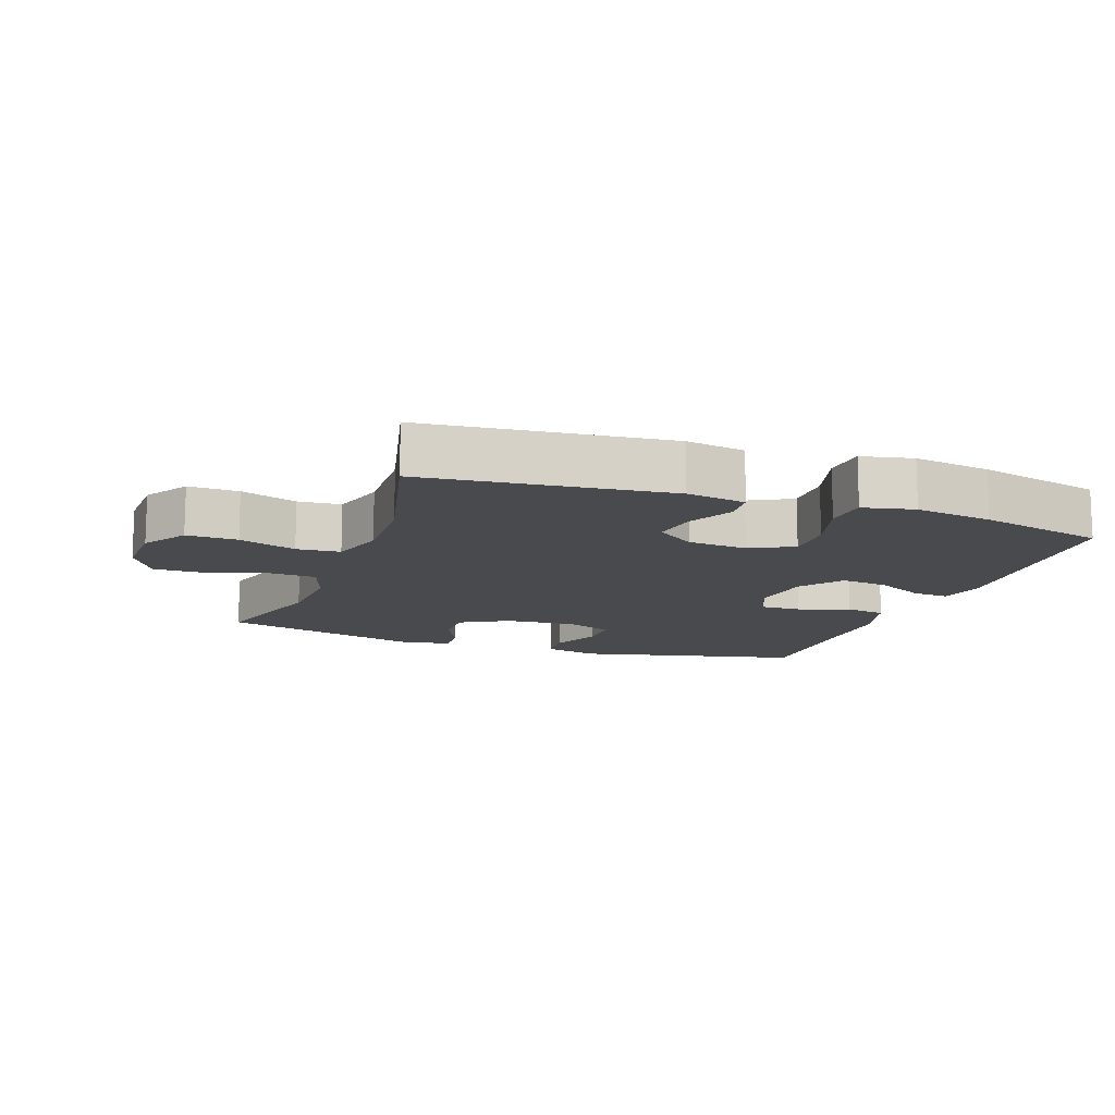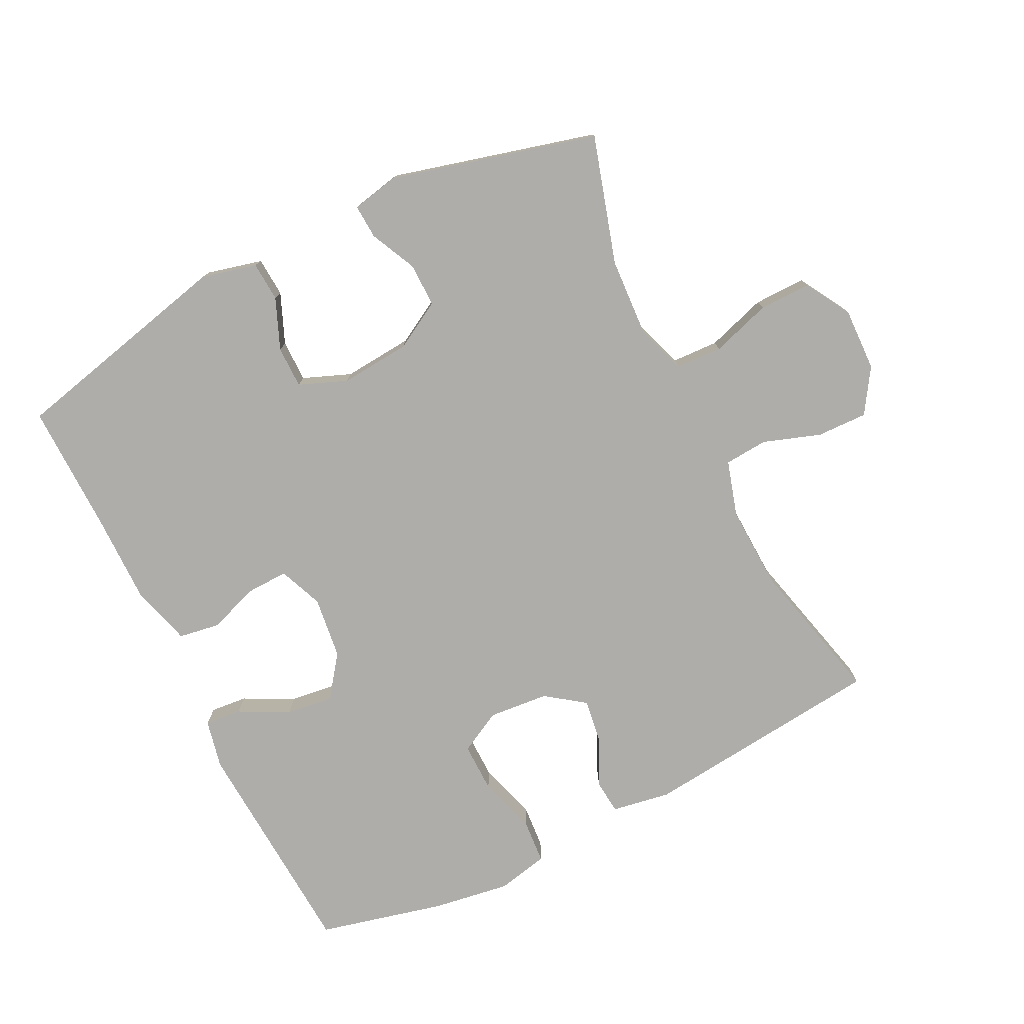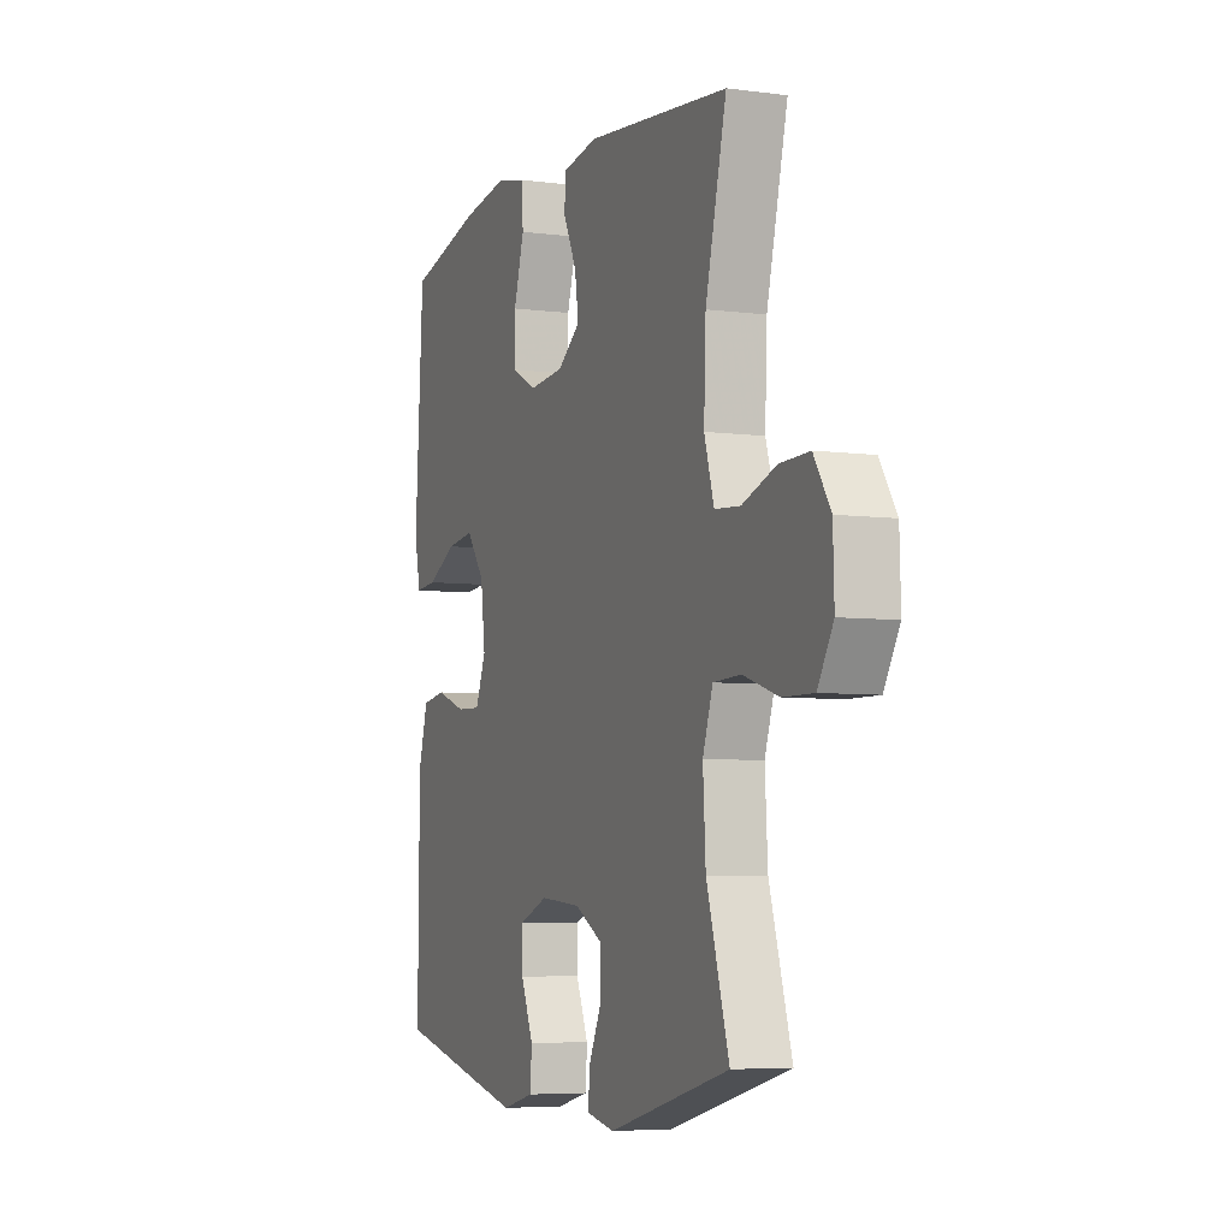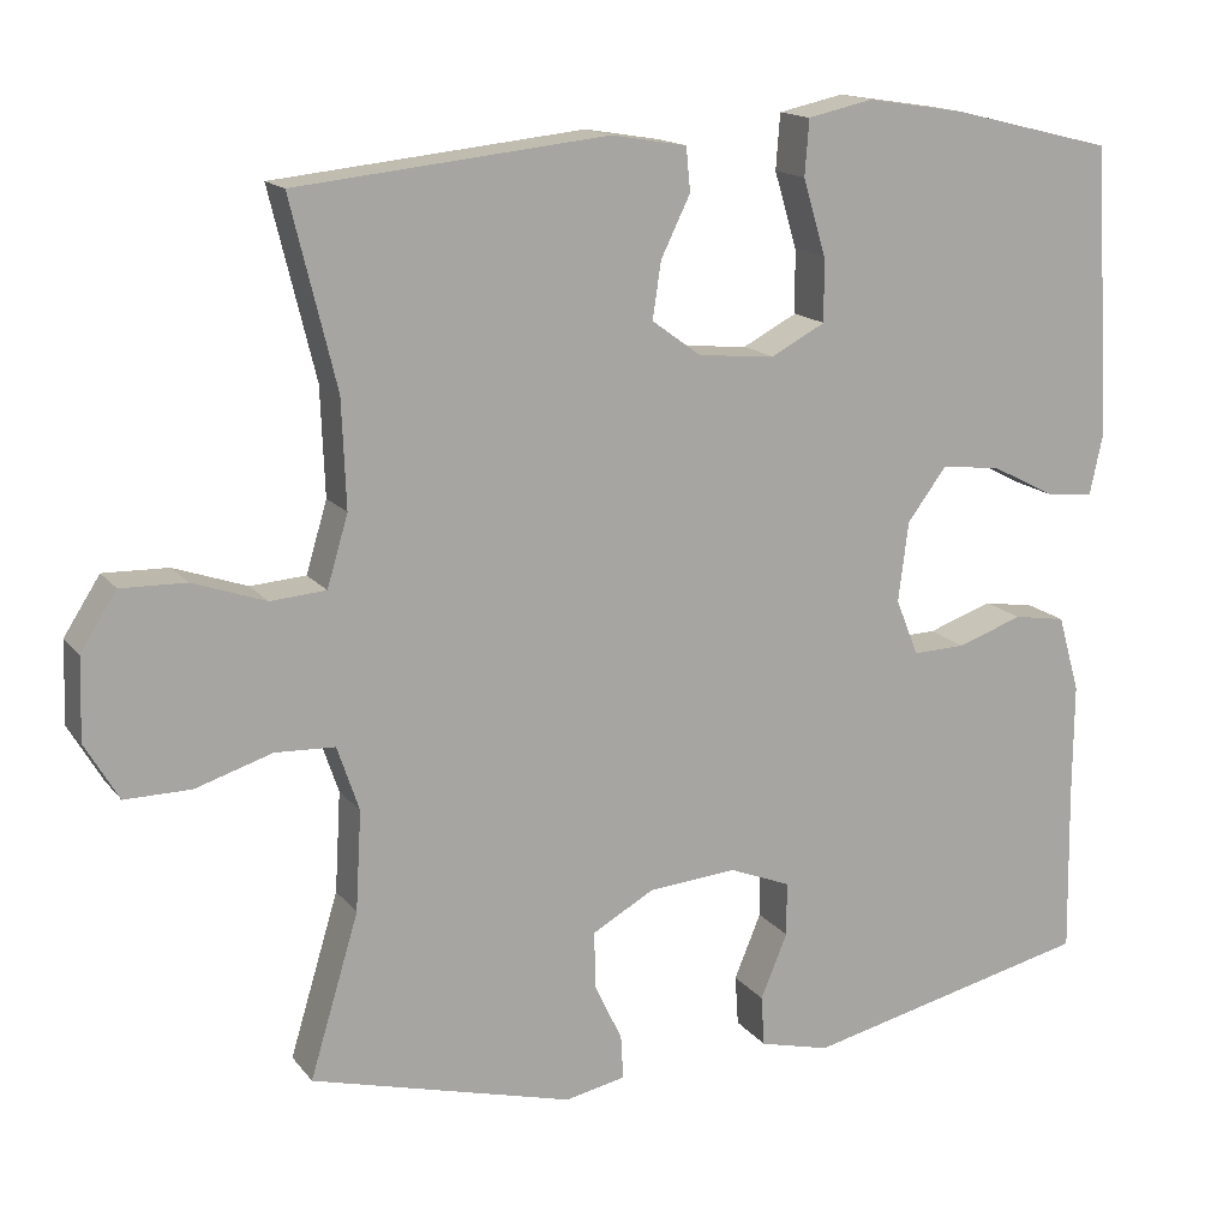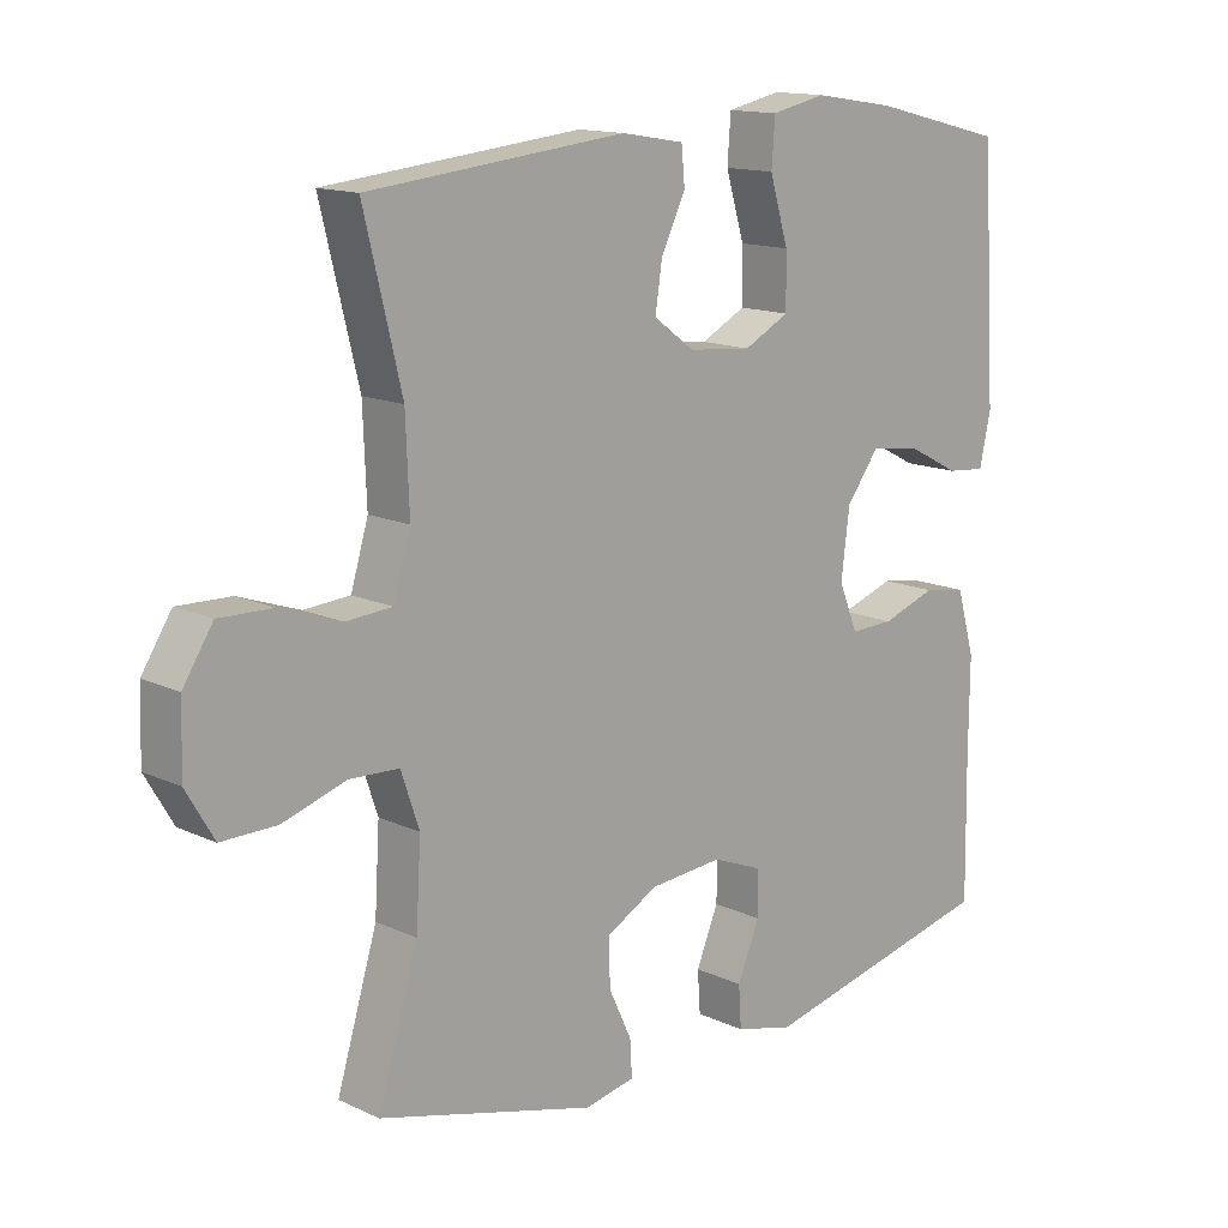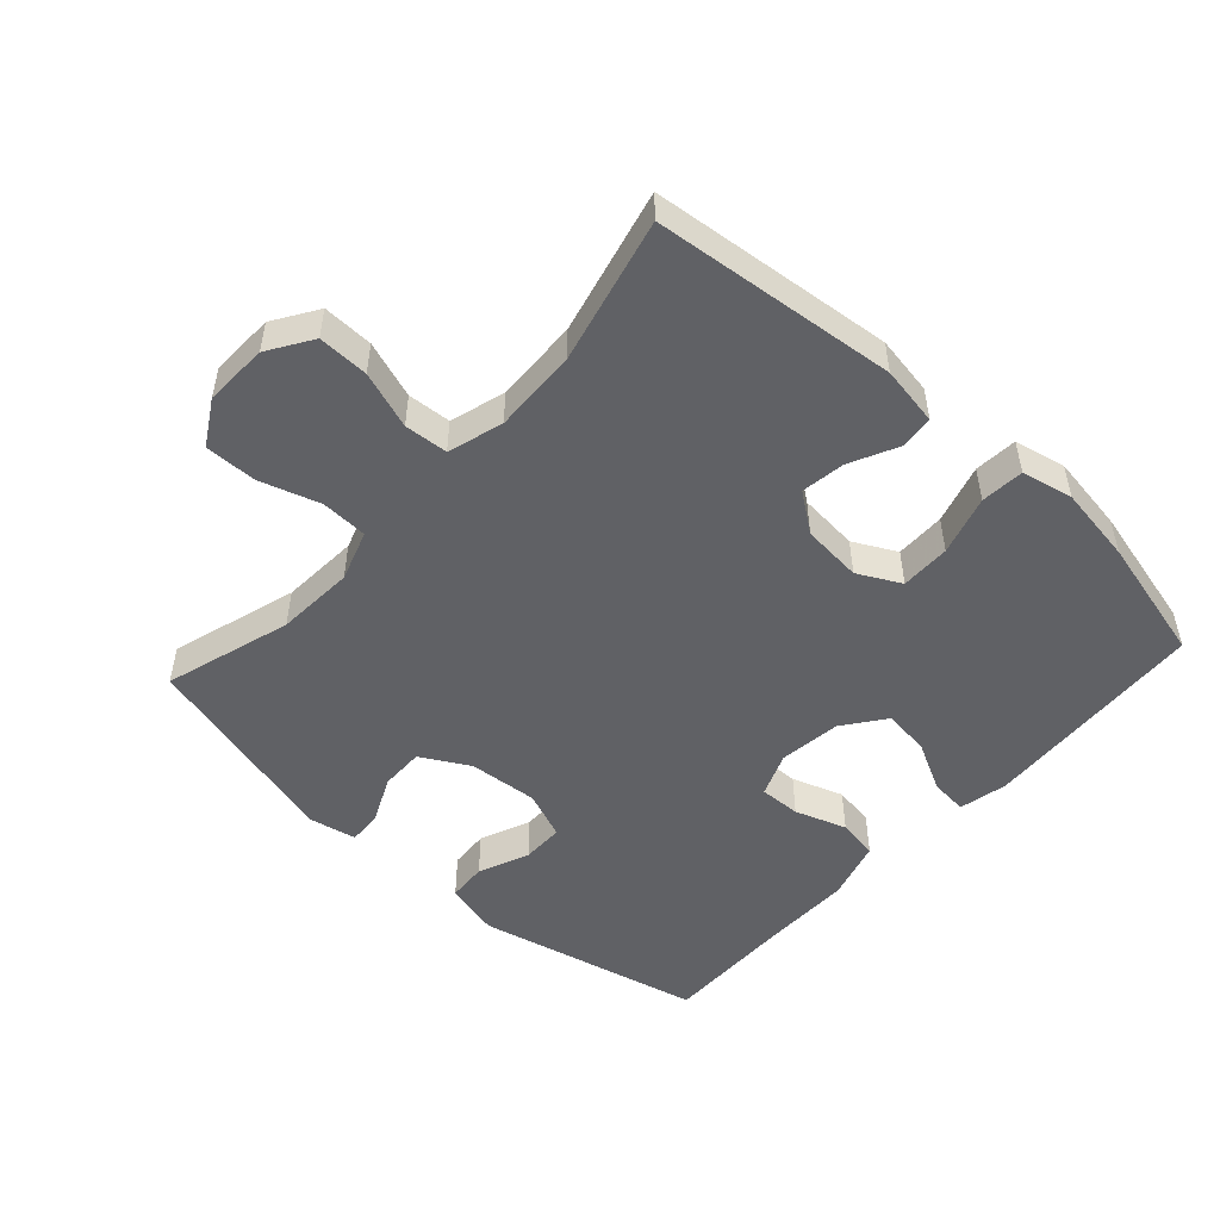
<metadata>
{"format":"obj","ext":"obj","renderer":"f3d","projection":"perspective","resolution":1024,"background":"white","views":[{"elev":-12.8,"azim":-19.6,"up":"+Y"},{"elev":-77.3,"azim":-153.5,"up":"+Y"},{"elev":-5.7,"azim":-112.0,"up":"+Z"},{"elev":15.3,"azim":-24.4,"up":"+Z"},{"elev":14.0,"azim":-44.1,"up":"+Z"},{"elev":-50.4,"azim":-42.3,"up":"+Y"}]}
</metadata>
<code>
v 0.5 0.07 -0.5
v 0.156 0.07 -0.58
v 0.072 0.07 -0.559
v 0.068 0.07 -0.499
v 0.1 0.07 -0.422
v 0.1 0.07 -0.358
v 0.027 0.07 -0.329
v -0.079 0.07 -0.338
v -0.152 0.07 -0.379
v -0.151 0.07 -0.446
v -0.118 0.07 -0.516
v -0.115 0.07 -0.568
v -0.187 0.07 -0.583
v -0.5 0.07 -0.5
v -0.442 0.07 -0.307
v -0.435 0.07 -0.188
v -0.461 0.07 -0.111
v -0.532 0.07 -0.108
v -0.623 0.07 -0.137
v -0.702 0.07 -0.138
v -0.742 0.07 -0.07
v -0.739 0.07 0.027
v -0.696 0.07 0.094
v -0.619 0.07 0.092
v -0.532 0.07 0.062
v -0.466 0.07 0.067
v -0.441 0.07 0.151
v -0.446 0.07 0.279
v -0.5 0.07 0.5
v -0.13 0.07 0.539
v -0.04 0.07 0.524
v -0.035 0.07 0.472
v -0.07 0.07 0.4
v -0.08 0.07 0.333
v -0.021 0.07 0.29
v 0.07 0.07 0.282
v 0.135 0.07 0.316
v 0.134 0.07 0.392
v 0.107 0.07 0.482
v 0.112 0.07 0.548
v 0.19 0.07 0.565
v 0.308 0.07 0.547
v 0.5 0.07 0.5
v 0.521 0.07 0.155
v 0.505 0.07 0.081
v 0.449 0.07 0.086
v 0.373 0.07 0.125
v 0.301 0.07 0.134
v 0.254 0.07 0.071
v 0.242 0.07 -0.024
v 0.269 0.07 -0.091
v 0.332 0.07 -0.089
v 0.41 0.07 -0.062
v 0.472 0.07 -0.072
v 0.498 0.07 -0.163
v 0.497 0.07 -0.299
v 0.5 0 -0.5
v 0.156 0 -0.58
v 0.072 0 -0.559
v 0.068 0 -0.499
v 0.1 0 -0.422
v 0.1 0 -0.358
v 0.027 0 -0.329
v -0.079 0 -0.338
v -0.152 0 -0.379
v -0.151 0 -0.446
v -0.118 0 -0.516
v -0.115 0 -0.568
v -0.187 0 -0.583
v -0.5 0 -0.5
v -0.442 0 -0.307
v -0.435 0 -0.188
v -0.461 0 -0.111
v -0.532 0 -0.108
v -0.623 0 -0.137
v -0.702 0 -0.138
v -0.742 0 -0.07
v -0.739 0 0.027
v -0.696 0 0.094
v -0.619 0 0.092
v -0.532 0 0.062
v -0.466 0 0.067
v -0.441 0 0.151
v -0.446 0 0.279
v -0.5 0 0.5
v -0.13 0 0.539
v -0.04 0 0.524
v -0.035 0 0.472
v -0.07 0 0.4
v -0.08 0 0.333
v -0.021 0 0.29
v 0.07 0 0.282
v 0.135 0 0.316
v 0.134 0 0.392
v 0.107 0 0.482
v 0.112 0 0.548
v 0.19 0 0.565
v 0.308 0 0.547
v 0.5 0 0.5
v 0.521 0 0.155
v 0.505 0 0.081
v 0.449 0 0.086
v 0.373 0 0.125
v 0.301 0 0.134
v 0.254 0 0.071
v 0.242 0 -0.024
v 0.269 0 -0.091
v 0.332 0 -0.089
v 0.41 0 -0.062
v 0.472 0 -0.072
v 0.498 0 -0.163
v 0.497 0 -0.299
f 54 55 56
f 53 54 56
f 52 53 56
f 3 4 5
f 2 3 5
f 1 2 5
f 56 1 5
f 52 56 5
f 51 52 5
f 50 51 5 6
f 49 50 6 7
f 45 46 47
f 44 45 47
f 43 44 47
f 42 43 47
f 41 42 47
f 40 41 47
f 39 40 47
f 38 39 47
f 37 38 47 48
f 36 37 48 49
f 31 32 33
f 30 31 33
f 29 30 33
f 28 29 33
f 27 28 33 34
f 26 27 34 35
f 23 24 25
f 22 23 25
f 21 22 25
f 20 21 25
f 19 20 25
f 18 19 25
f 17 18 25 26
f 49 7 8
f 36 49 8
f 35 36 8
f 26 35 8
f 17 26 8
f 16 17 8
f 13 14 15
f 12 13 15
f 11 12 15
f 10 11 15
f 16 8 9
f 9 10 15 16
f 112 111 110
f 112 110 109
f 112 109 108
f 61 60 59
f 61 59 58
f 61 58 57
f 61 57 112
f 61 112 108
f 61 108 107
f 62 61 107 106
f 63 62 106 105
f 103 102 101
f 103 101 100
f 103 100 99
f 103 99 98
f 103 98 97
f 103 97 96
f 103 96 95
f 103 95 94
f 104 103 94 93
f 105 104 93 92
f 89 88 87
f 89 87 86
f 89 86 85
f 89 85 84
f 90 89 84 83
f 91 90 83 82
f 81 80 79
f 81 79 78
f 81 78 77
f 81 77 76
f 81 76 75
f 81 75 74
f 82 81 74 73
f 64 63 105
f 64 105 92
f 64 92 91
f 64 91 82
f 64 82 73
f 64 73 72
f 71 70 69
f 71 69 68
f 71 68 67
f 71 67 66
f 65 64 72
f 72 71 66 65
f 1 57 58 2
f 2 58 59 3
f 3 59 60 4
f 4 60 61 5
f 5 61 62 6
f 6 62 63 7
f 7 63 64 8
f 8 64 65 9
f 9 65 66 10
f 10 66 67 11
f 11 67 68 12
f 12 68 69 13
f 13 69 70 14
f 14 70 71 15
f 15 71 72 16
f 16 72 73 17
f 17 73 74 18
f 18 74 75 19
f 19 75 76 20
f 20 76 77 21
f 21 77 78 22
f 22 78 79 23
f 23 79 80 24
f 24 80 81 25
f 25 81 82 26
f 26 82 83 27
f 27 83 84 28
f 28 84 85 29
f 29 85 86 30
f 30 86 87 31
f 31 87 88 32
f 32 88 89 33
f 33 89 90 34
f 34 90 91 35
f 35 91 92 36
f 36 92 93 37
f 37 93 94 38
f 38 94 95 39
f 39 95 96 40
f 40 96 97 41
f 41 97 98 42
f 42 98 99 43
f 43 99 100 44
f 44 100 101 45
f 45 101 102 46
f 46 102 103 47
f 47 103 104 48
f 48 104 105 49
f 49 105 106 50
f 50 106 107 51
f 51 107 108 52
f 52 108 109 53
f 53 109 110 54
f 54 110 111 55
f 55 111 112 56
f 56 112 57 1

</code>
